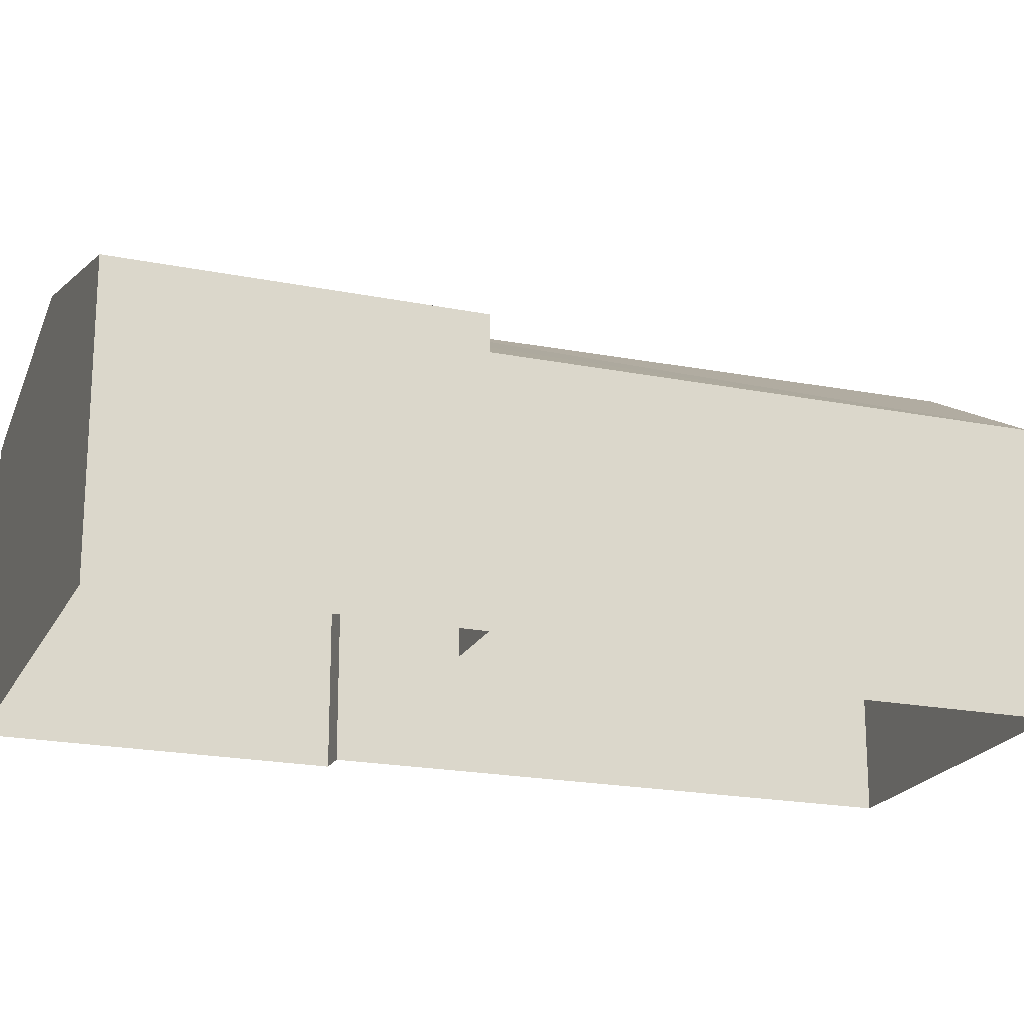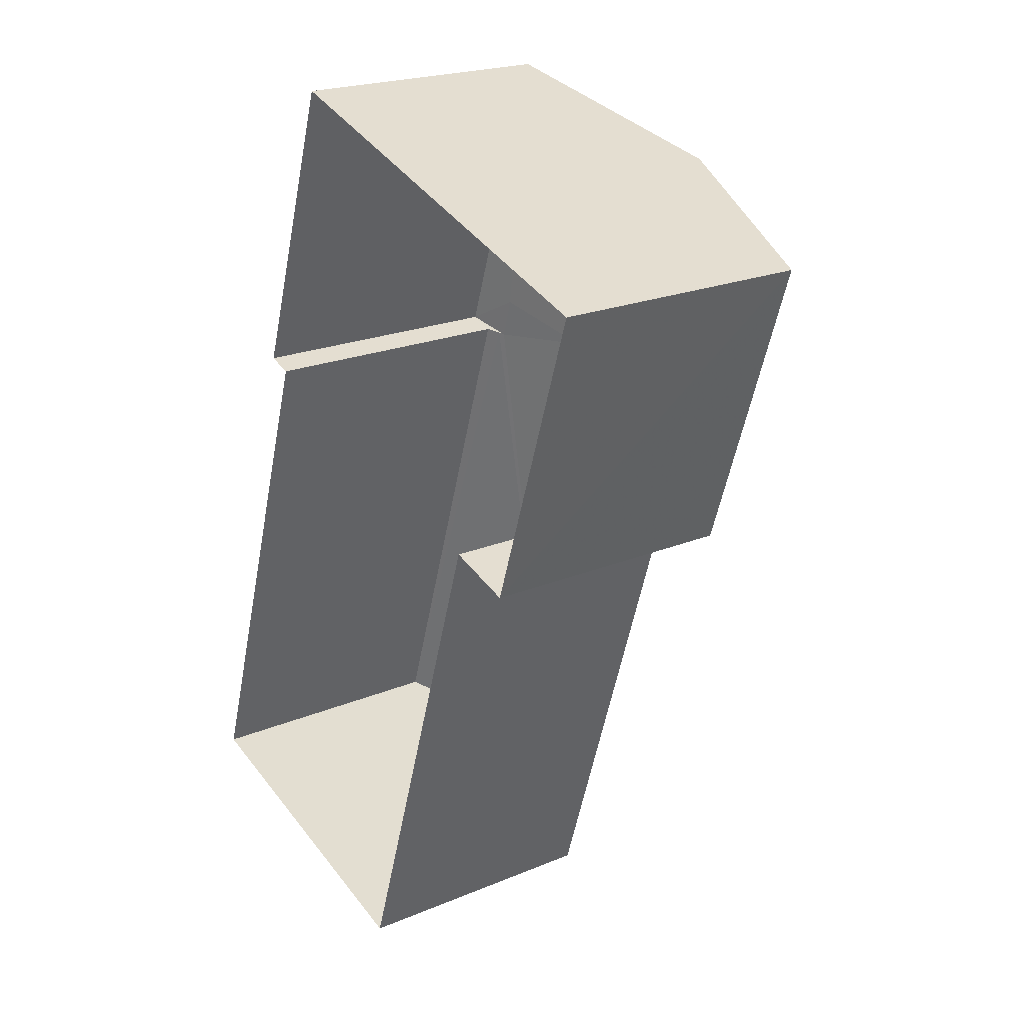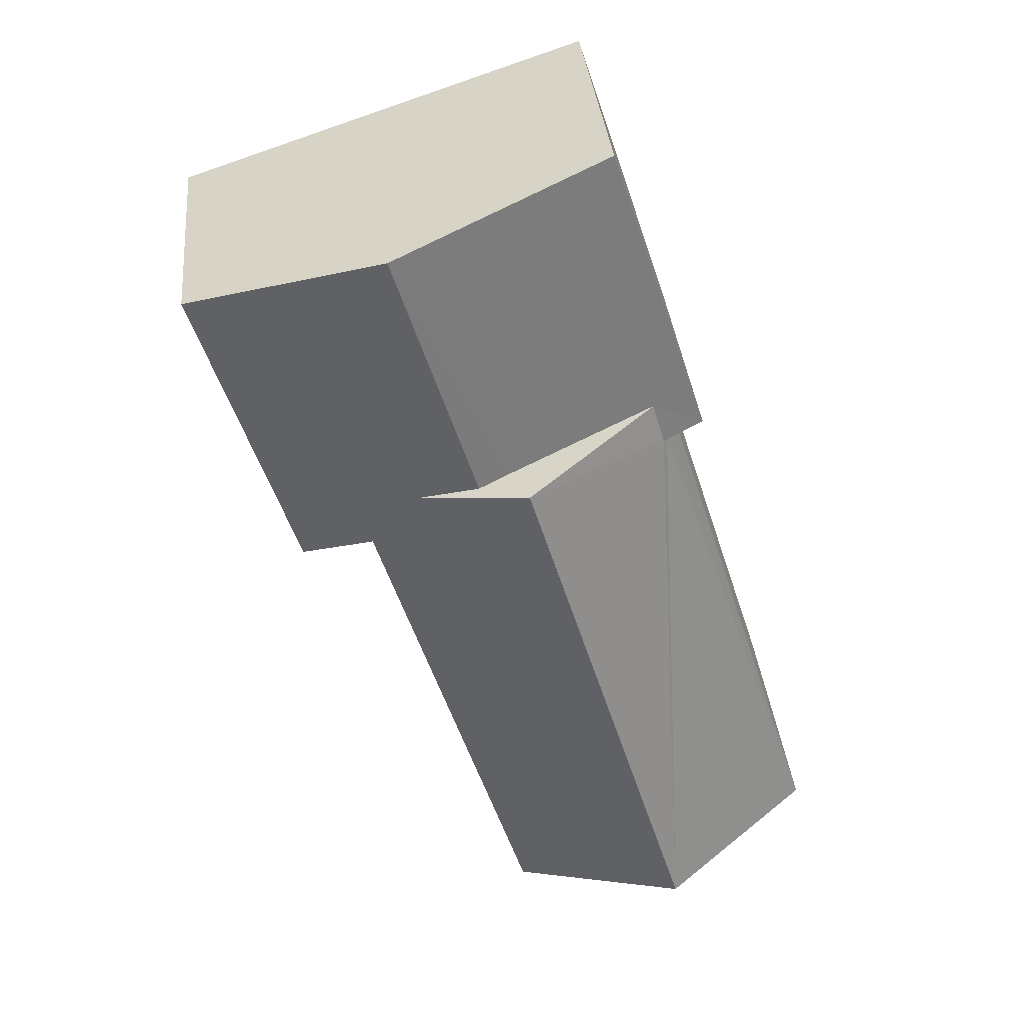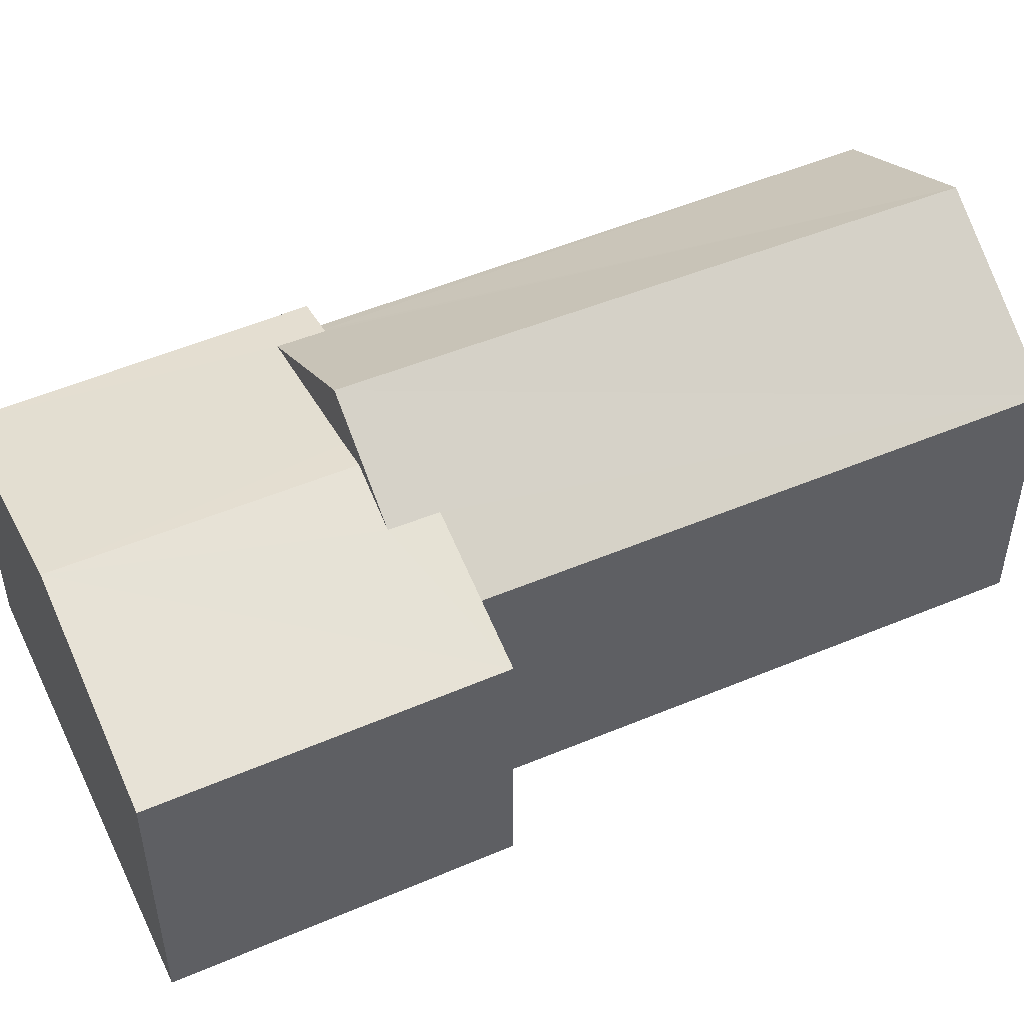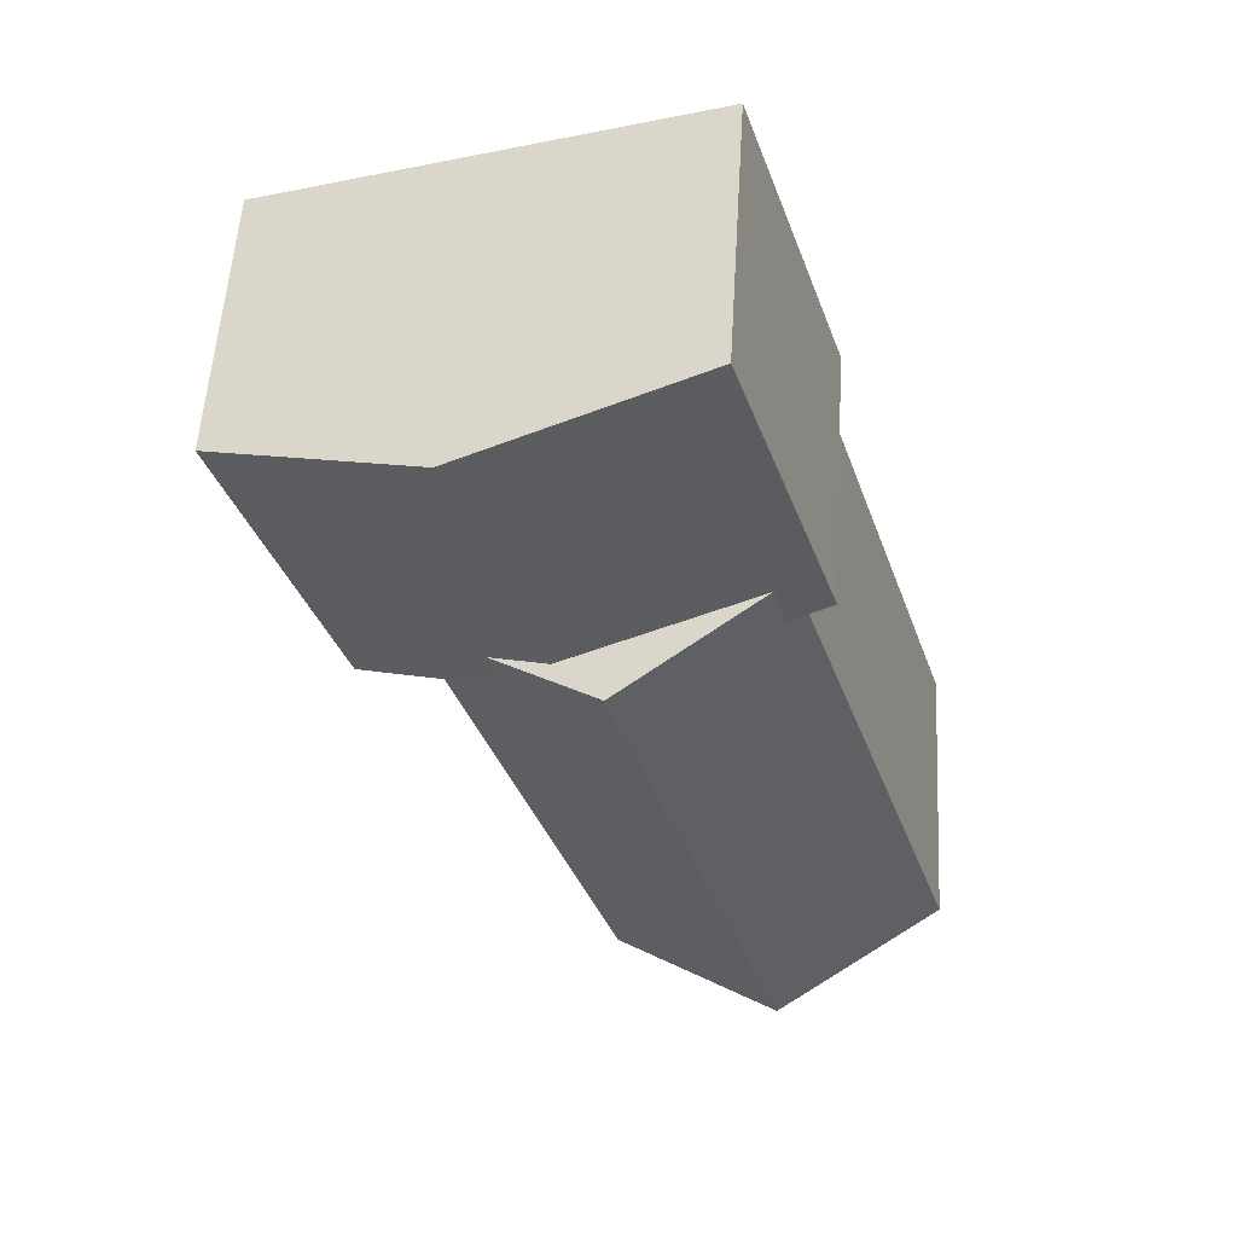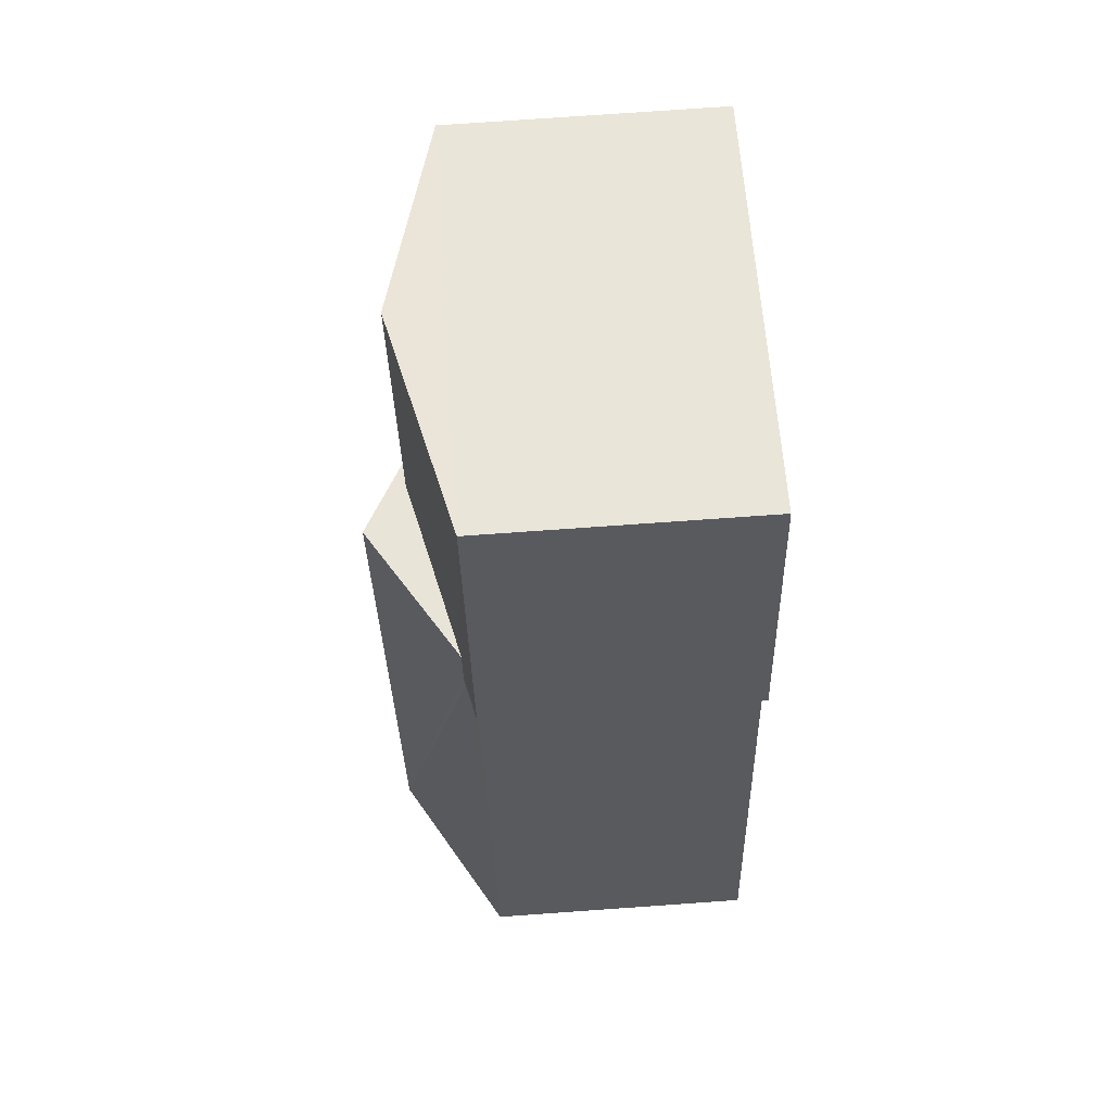
<metadata>
{"format":"obj","ext":"obj","renderer":"f3d","projection":"perspective","resolution":1024,"background":"white","views":[{"elev":-20.3,"azim":-92.2,"up":"+Z"},{"elev":21.7,"azim":-126.5,"up":"+Y"},{"elev":35.7,"azim":-5.7,"up":"+Y"},{"elev":51.3,"azim":-96.9,"up":"+Z"},{"elev":55.7,"azim":3.4,"up":"+Y"},{"elev":76.7,"azim":86.0,"up":"+Y"}]}
</metadata>
<code>
v -8.867e+04 -1.005e+05 2.366
v -8.867e+04 -1.005e+05 2.366
v -8.867e+04 -1.005e+05 2.365
v -8.867e+04 -1.005e+05 2.364
v -8.867e+04 -1.005e+05 2.364
v -8.867e+04 -1.005e+05 2.364
v -8.867e+04 -1.005e+05 2.365
v -8.868e+04 -1.005e+05 2.364
v -8.867e+04 -1.005e+05 5.549
v -8.867e+04 -1.005e+05 5.151
v -8.867e+04 -1.005e+05 5.549
v -8.867e+04 -1.005e+05 5.716
v -8.867e+04 -1.005e+05 5.716
v -8.868e+04 -1.005e+05 5.151
v -8.867e+04 -1.005e+05 5.258
v -8.867e+04 -1.005e+05 6.157
v -8.867e+04 -1.005e+05 5.227
v -8.867e+04 -1.005e+05 5.254
v -8.867e+04 -1.005e+05 6.156
v -8.867e+04 -1.005e+05 5.152
v -8.867e+04 -1.005e+05 5.151
v -8.867e+04 -1.005e+05 5.151
v -8.867e+04 -1.005e+05 5.152
v -8.867e+04 -1.005e+05 5.15
v -8.867e+04 -1.005e+05 5.636
v -8.867e+04 -1.005e+05 5.151
f 1 2 3
f 1 3 4
f 5 4 6
f 3 7 8
f 6 3 8
f 4 3 6
f 9 10 11
f 12 13 9
f 13 10 9
f 10 13 14
f 15 16 17
f 18 19 15
f 19 16 15
f 17 20 21
f 17 16 20
f 11 19 9
f 22 23 11
f 23 19 11
f 23 16 19
f 18 24 25
f 15 26 18
f 26 24 18
f 25 13 12
f 25 24 13
f 13 24 14
f 20 2 1
f 20 23 2
f 22 11 10
f 14 8 7
f 10 14 7
f 22 2 23
f 22 3 2
f 14 6 8
f 14 24 6
f 16 23 20
f 25 19 18
f 9 19 12
f 12 19 25
f 3 10 7
f 3 22 10
f 21 5 26
f 21 4 5
f 21 20 1
f 4 21 1
f 6 26 5
f 6 24 26
f 17 26 15
f 17 21 26

</code>
